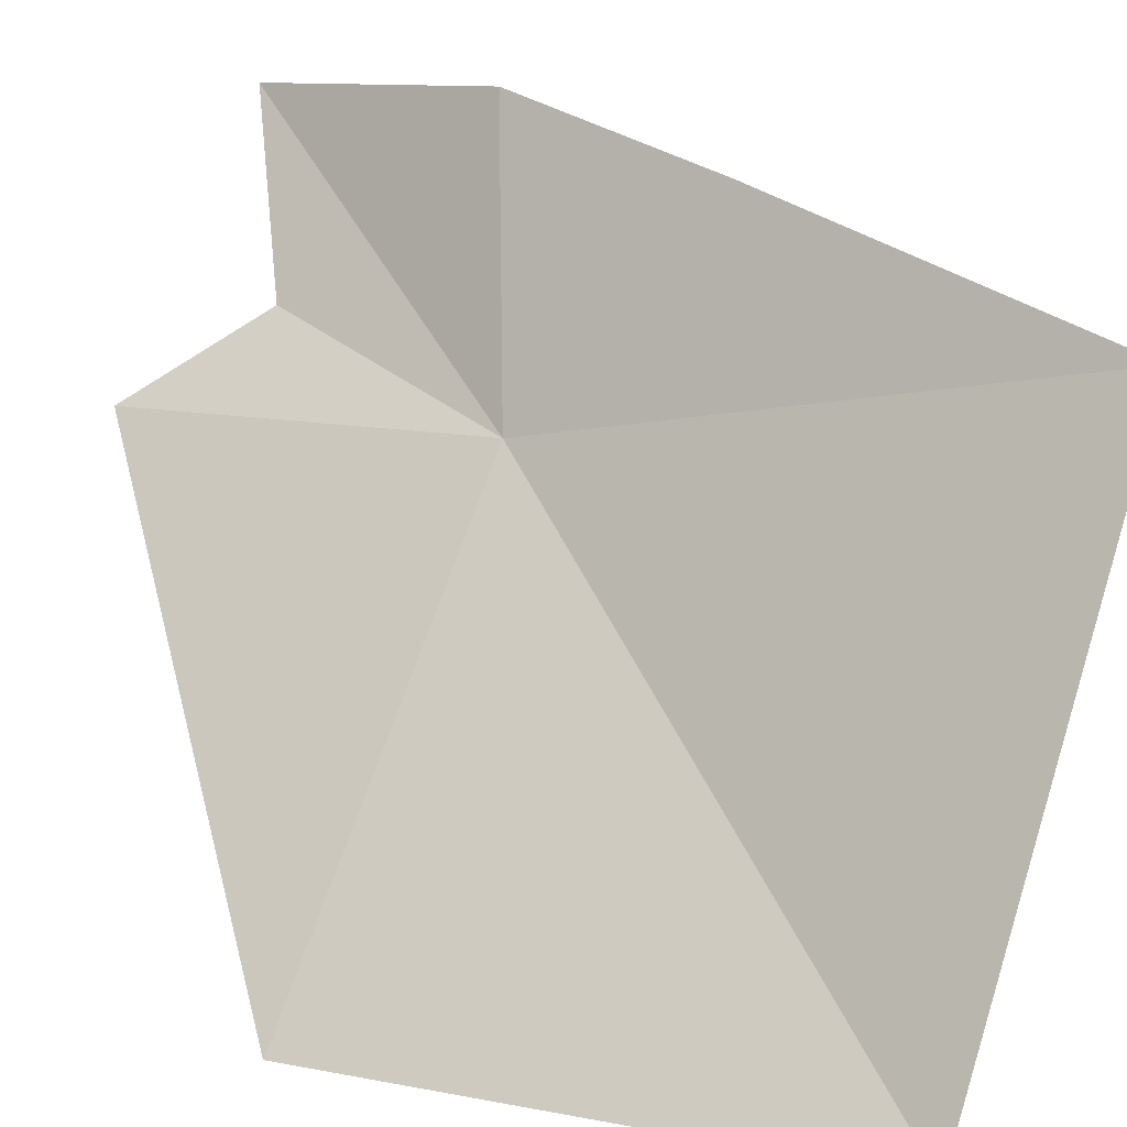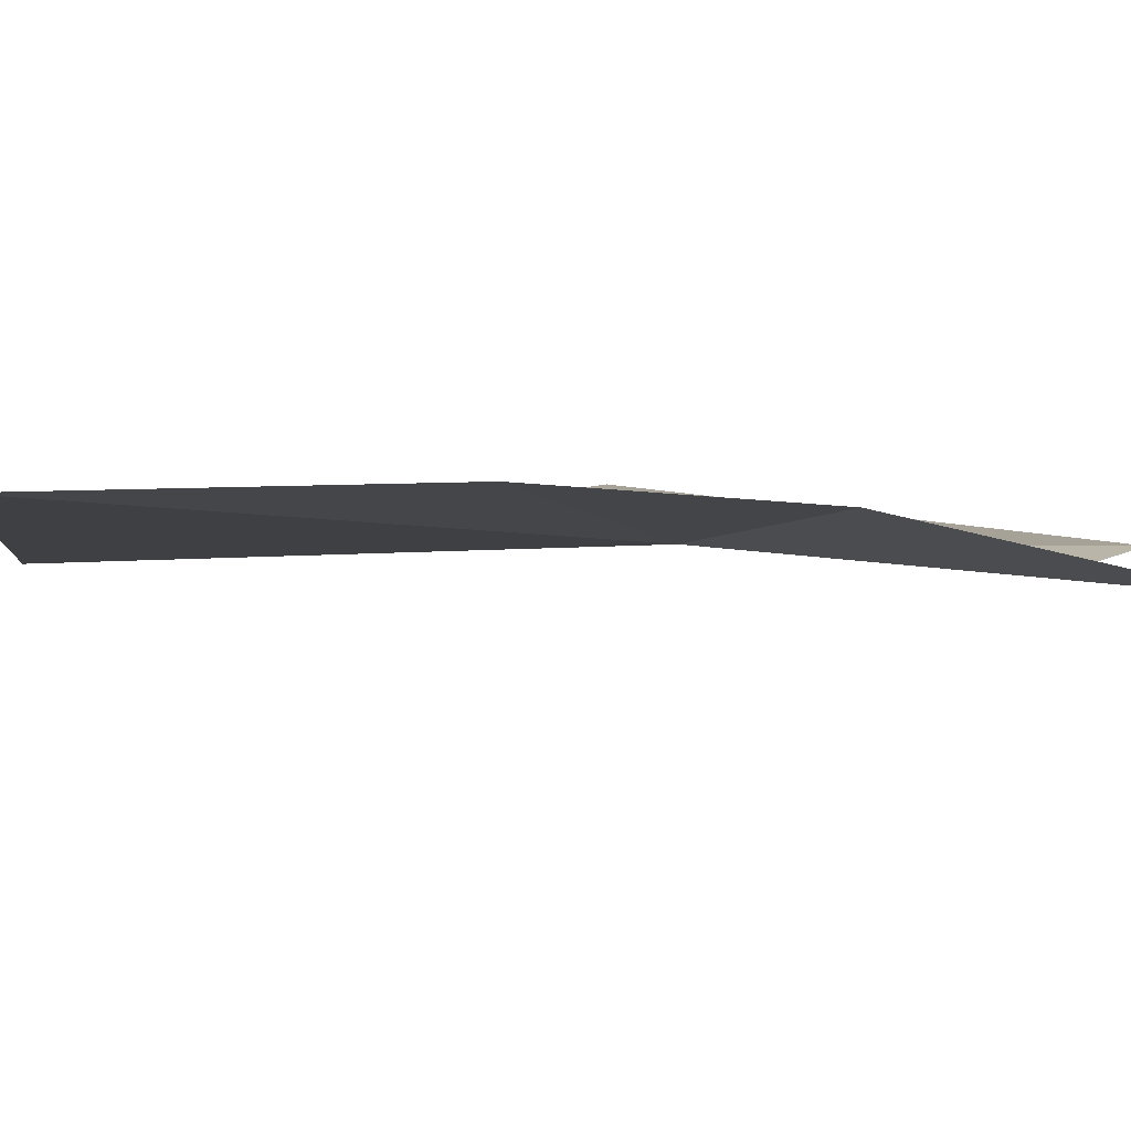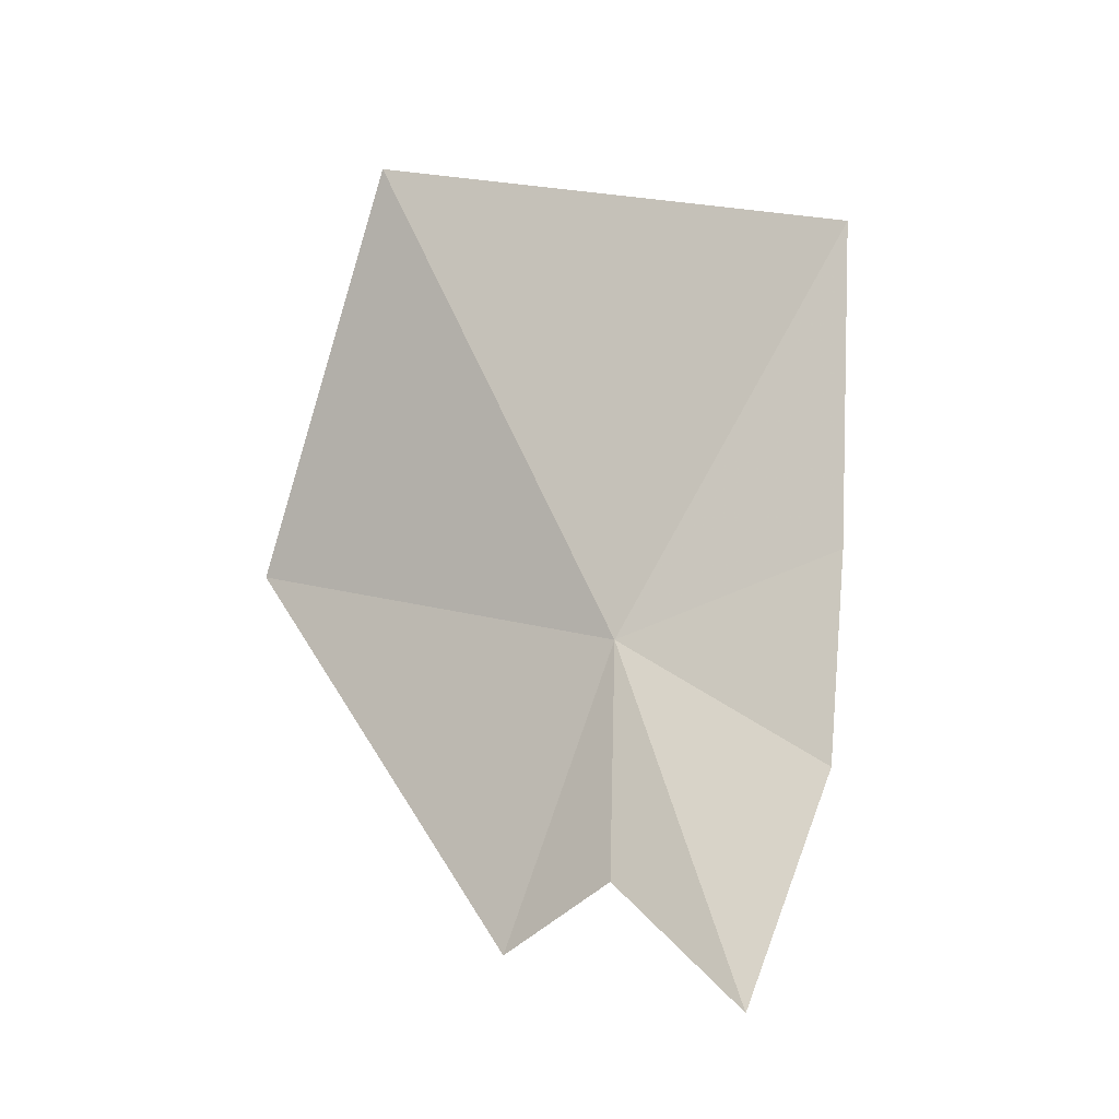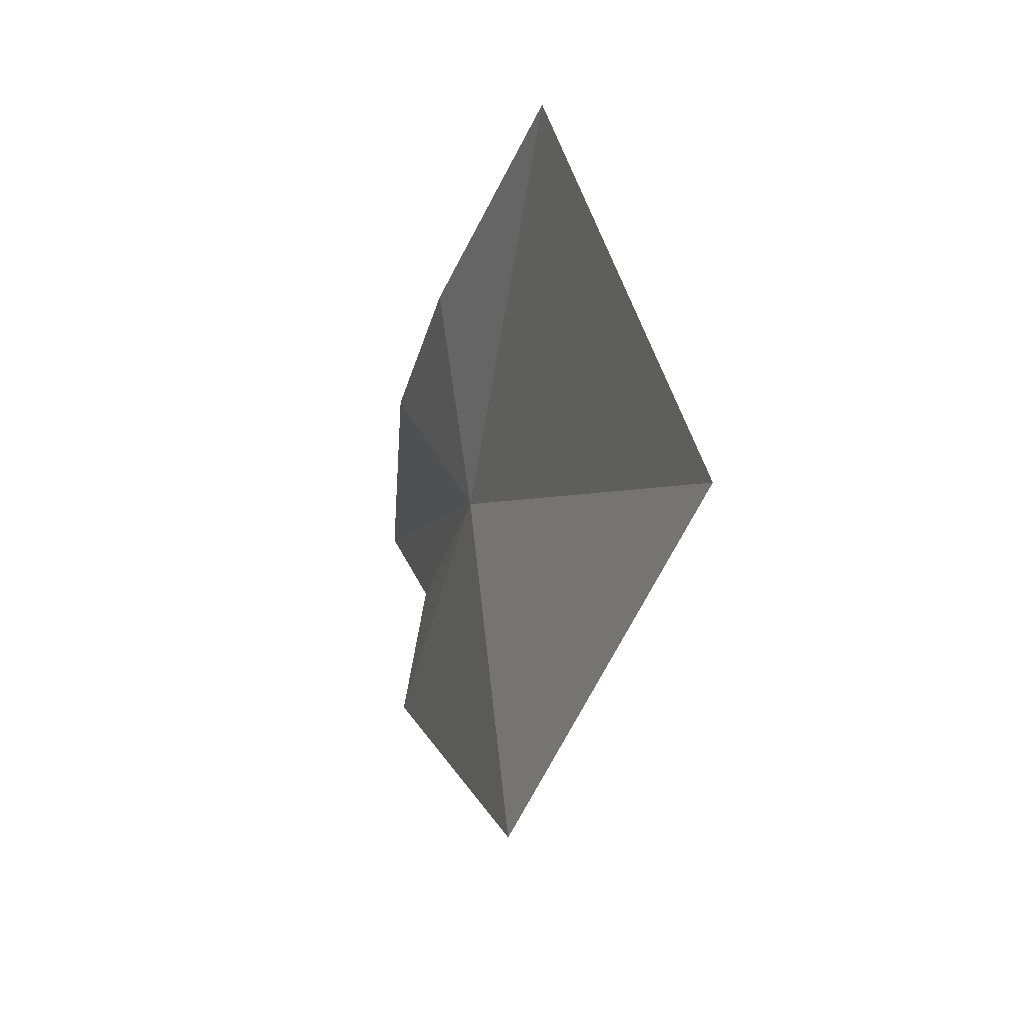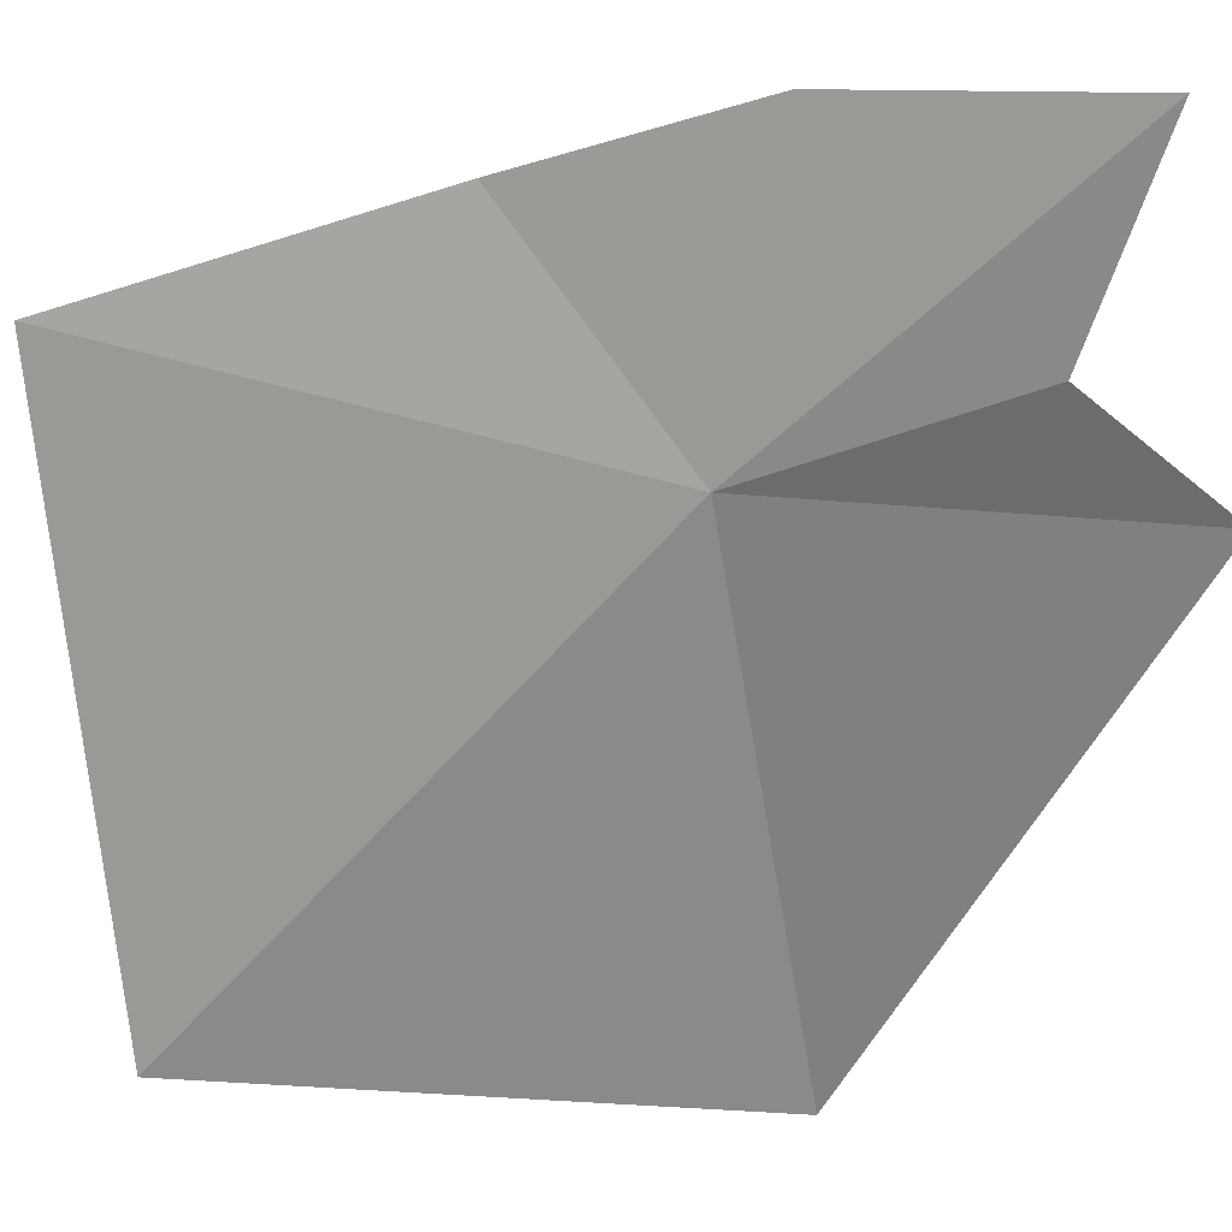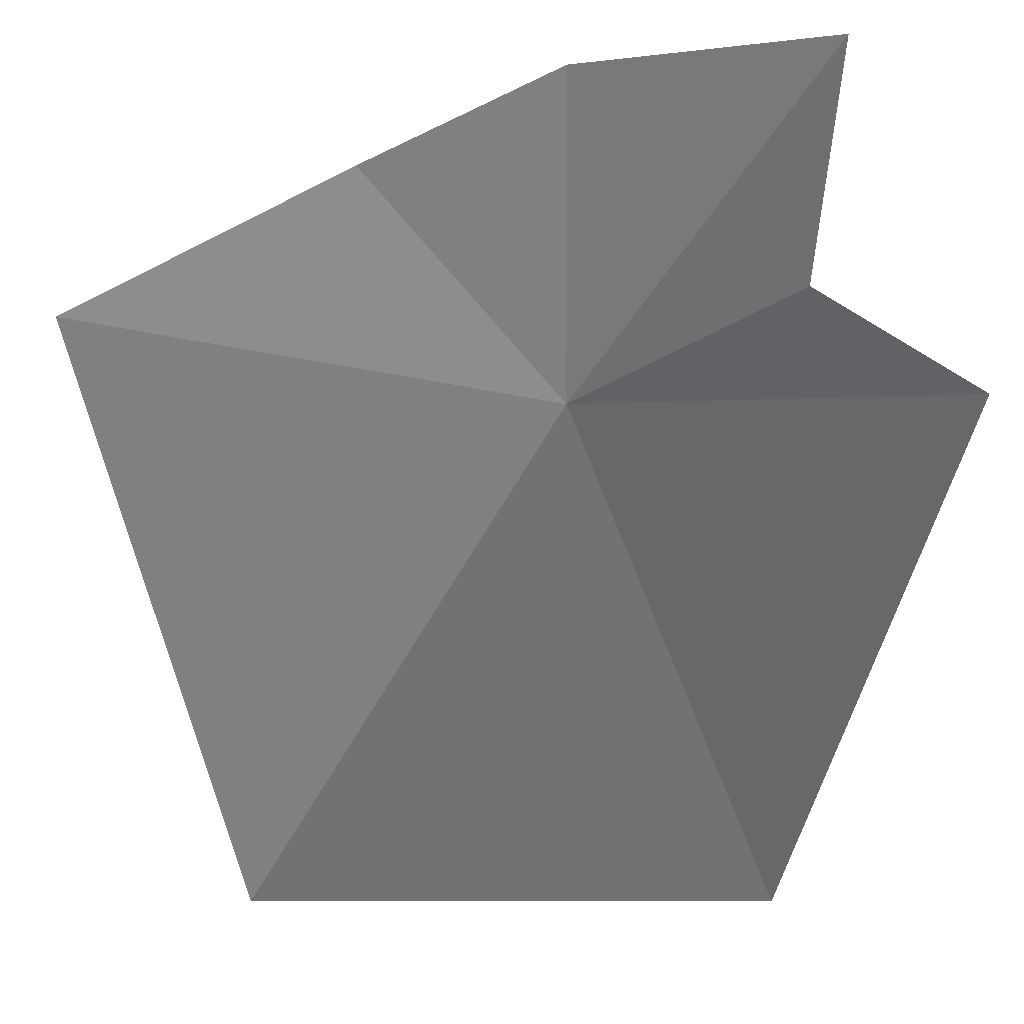
<metadata>
{"format":"obj","ext":"obj","renderer":"f3d","projection":"perspective","resolution":1024,"background":"white","views":[{"elev":31.1,"azim":152.6,"up":"+Z"},{"elev":49.4,"azim":-62.7,"up":"+Z"},{"elev":-34.7,"azim":-107.9,"up":"+Y"},{"elev":71.9,"azim":132.2,"up":"+Y"},{"elev":-22.4,"azim":-42.5,"up":"+Z"},{"elev":-19.6,"azim":-25.8,"up":"+Z"}]}
</metadata>
<code>
v -16.66 -26.28 37.23
v -15.23 -25.3 35.64
v -15.68 -27.65 36.95
v -16.29 -27.46 37.32
v -16.56 -28.19 37.9
v -16.83 -23.52 35.84
v -18.13 -24.45 38.02
v -17.43 -26.02 38.19
v -17.04 -27.06 38.21
f 1 2 3
f 1 3 4
f 1 4 5
f 1 7 6
f 1 9 8
f 1 6 2
f 1 5 9
f 1 8 7

</code>
